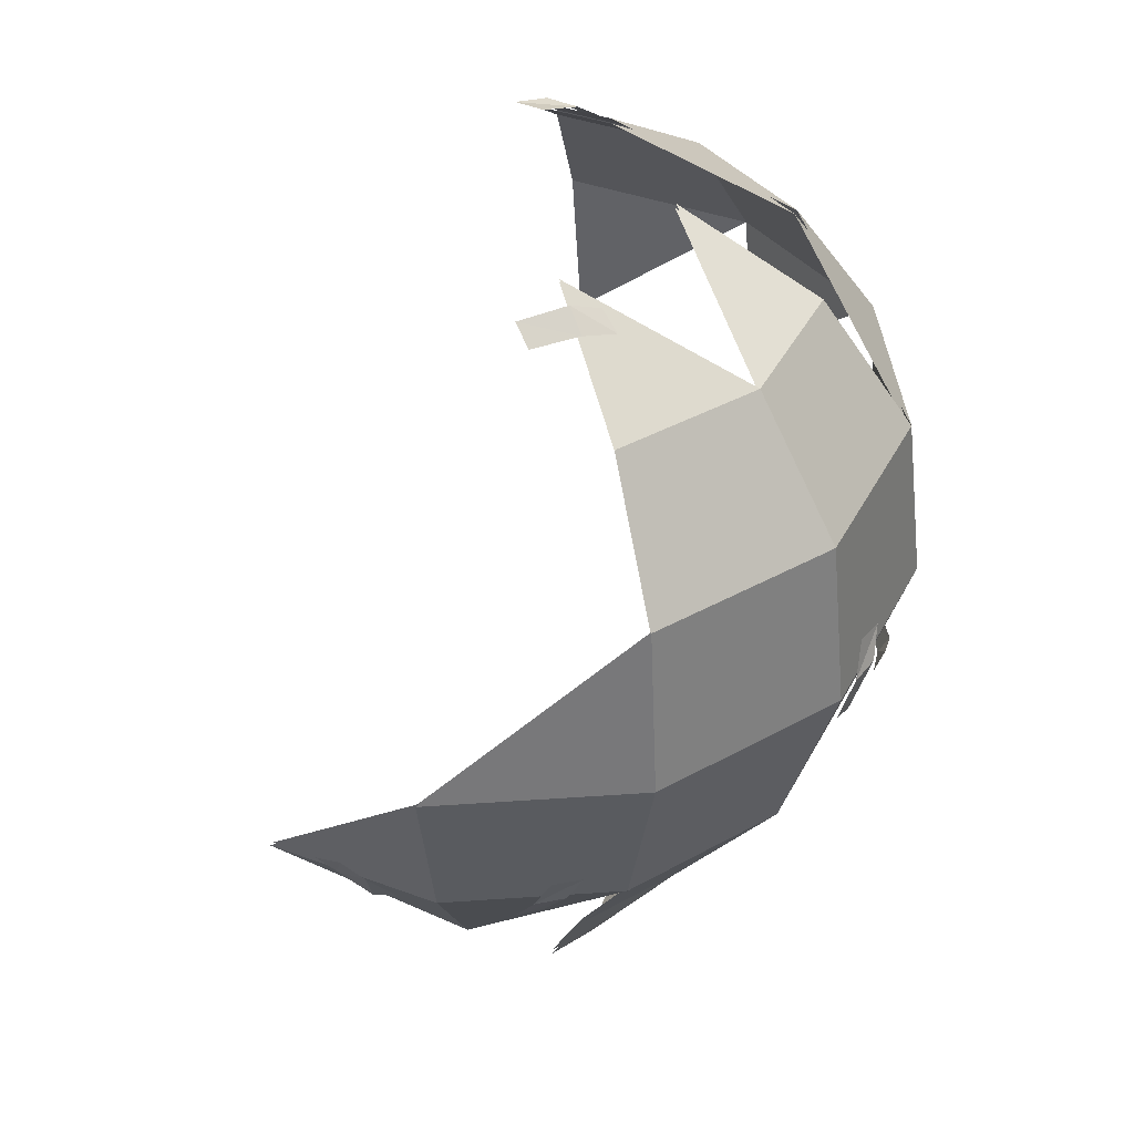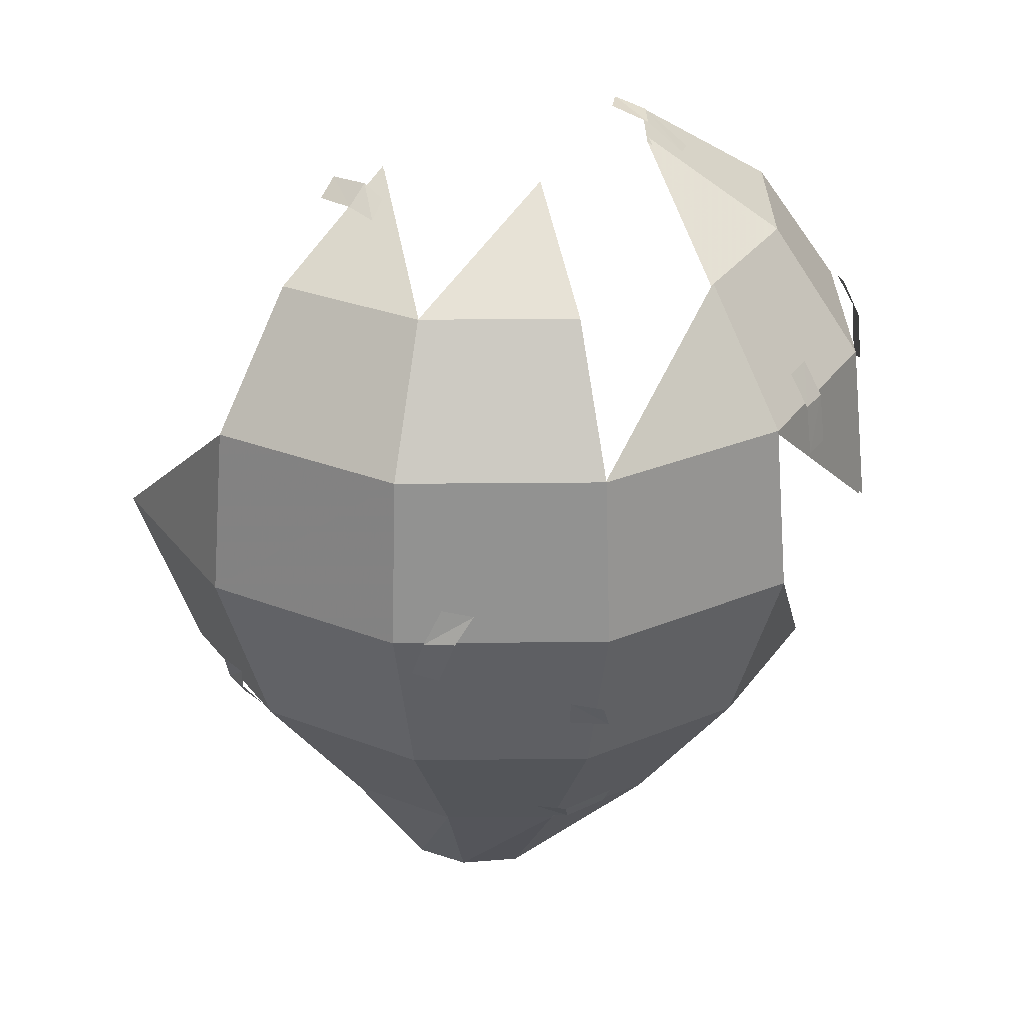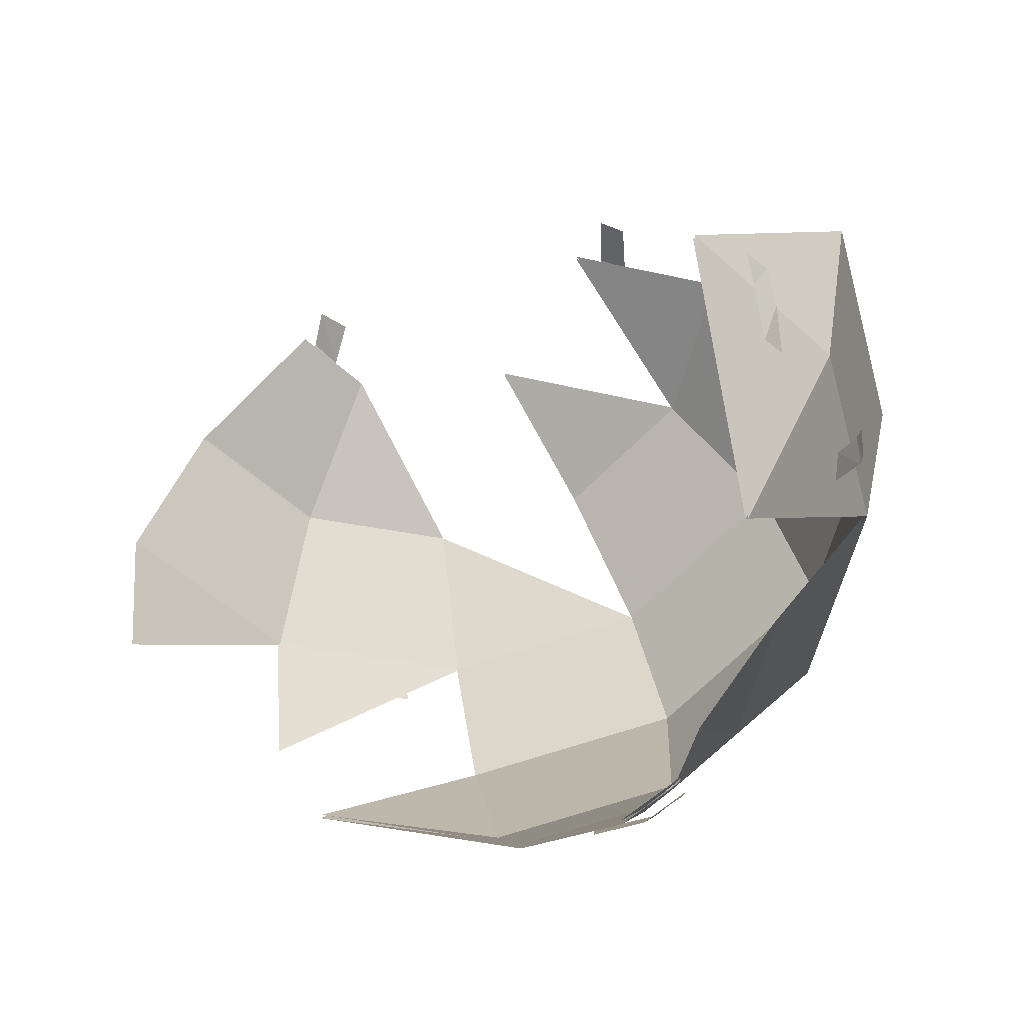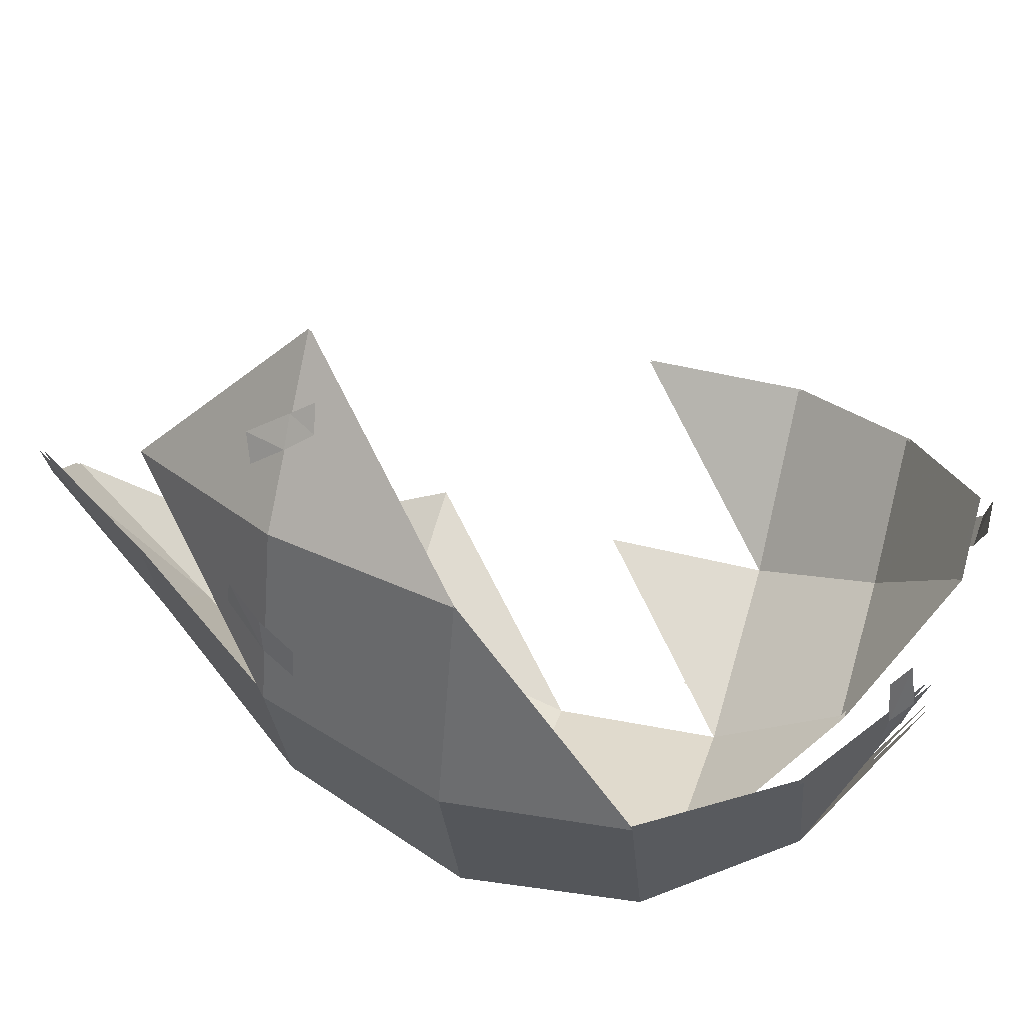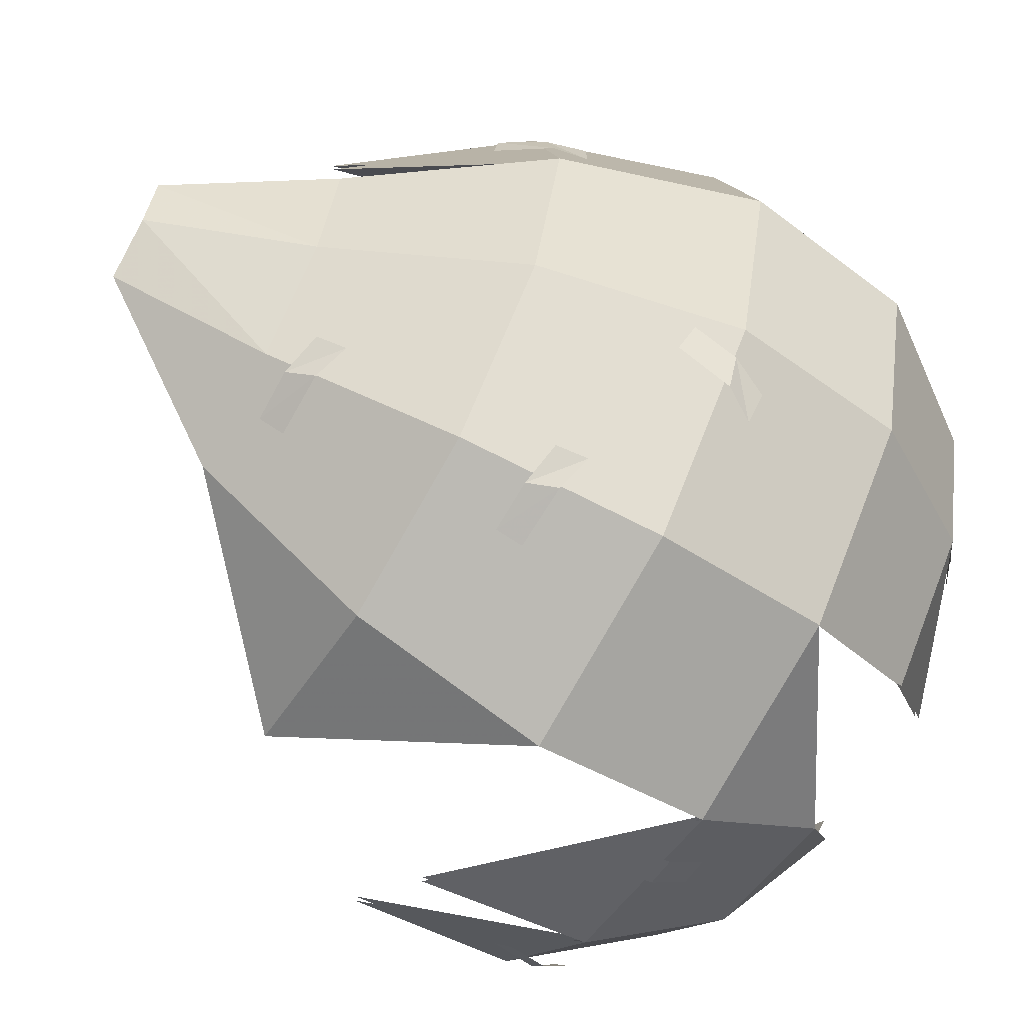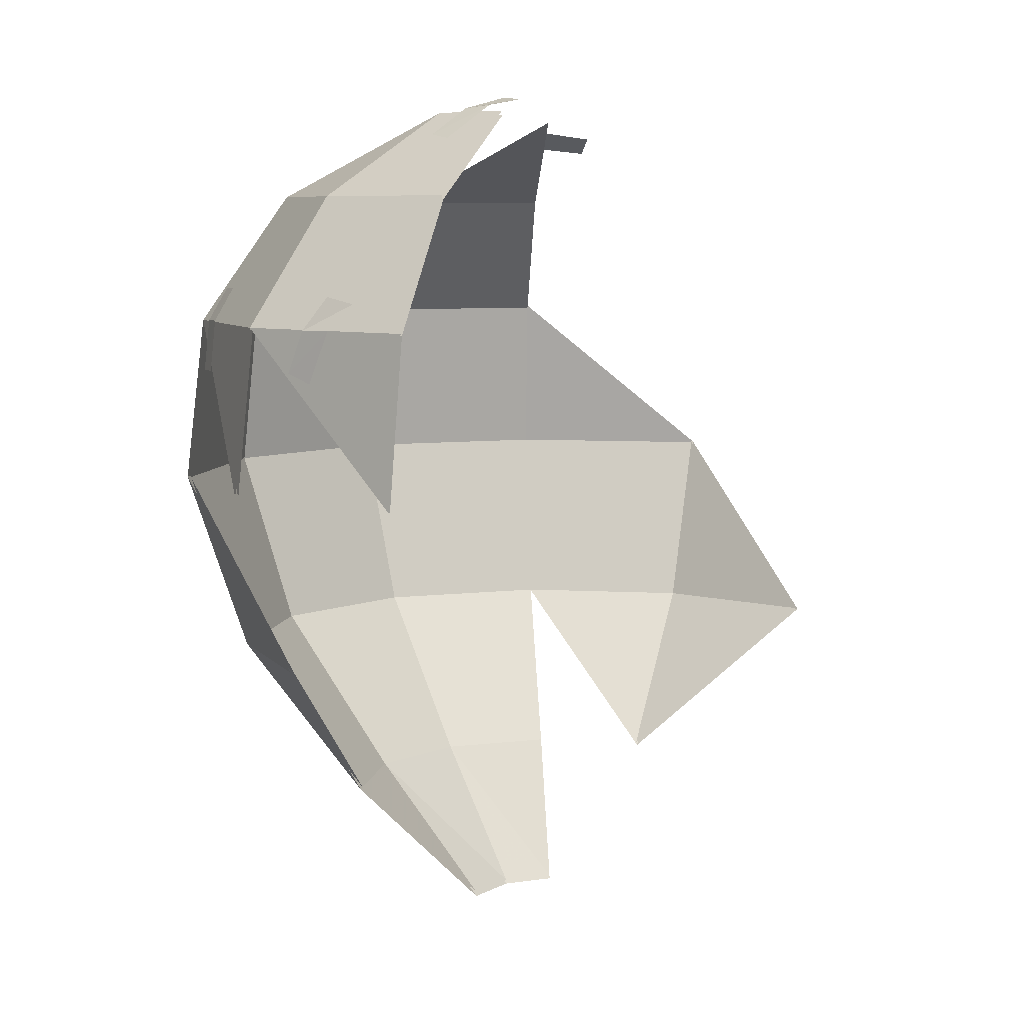
<metadata>
{"format":"obj","ext":"obj","renderer":"f3d","projection":"perspective","resolution":1024,"background":"white","views":[{"elev":39.1,"azim":70.0,"up":"+Y"},{"elev":30.2,"azim":134.2,"up":"+Y"},{"elev":31.8,"azim":-7.6,"up":"+Z"},{"elev":49.8,"azim":106.7,"up":"+Z"},{"elev":-64.0,"azim":59.0,"up":"+Z"},{"elev":7.0,"azim":-95.5,"up":"+Y"}]}
</metadata>
<code>
g swamp_propmodel_balloon_a_component_b_mesh
v 0.4832 -0.07616 0.8369
v 0.8369 -0.07616 0.4832
v 0.5415 -0.5369 0.3127
v 0.5415 -0.5369 0.3127
v 0.8369 -0.07616 0.4832
v 0.9664 -0.07616 0
v 0 0.9054 -1.084
v -0.5418 0.9054 -0.9383
v -0.5686 0.436 -0.9849
v -0.9383 0.9054 -0.5418
v -0.9578 0.436 -0.5772
v 0 -0.07616 -0.9664
v 0 0.436 -1.137
v -0.4832 -0.07616 -0.8369
v 0.7204 1.267 -0.416
v 0.2251 1.507 -0.3899
v 0.416 1.267 -0.7204
v 1.084 0.9054 0
v 0.9383 0.9054 -0.5418
v 0.8319 1.267 0
v 0.4502 1.507 0
v 0 1.267 -0.8319
v -0.2251 1.507 -0.3899
v -0.416 1.267 -0.7204
v -0.3338 1.544 -0.1602
v -0.2982 1.518 -0.3211
v -0.2617 1.548 -0.2133
v -0.3581 1.525 -0.2575
v -0.3377 1.442 -0.4187
v -0.4039 1.43 -0.3812
v -0.416 1.267 -0.7204
v -0.2251 1.507 -0.3899
v -0.3899 1.507 -0.2251
v -0.7204 1.267 -0.416
v -0.5418 0.9054 -0.9383
v -0.9383 0.9054 -0.5418
v 0.5415 -0.5369 -0.3127
v 0.4832 -0.07616 -0.8369
v 0.3127 -0.5369 -0.5415
v 0.8369 -0.07616 -0.4832
v 0.6253 -0.5369 0
v 0.5686 0.436 -0.9849
v 0.9664 -0.07616 0
v 0.9849 0.436 -0.5686
v 1.137 0.436 0
v 0 -0.5369 -0.6253
v 0 -0.07616 -0.9664
v -0.4832 -0.07616 -0.8369
v 0.3127 -0.5369 -0.5415
v 0.1821 -0.9355 -0.2551
v 0.4832 -0.07616 -0.8369
v 0 0.436 -1.137
v 0.5686 0.436 -0.9849
v 0.8369 -0.07616 0.4832
v 1.137 0.436 0
v 0.9664 -0.07616 0
v 0.9849 0.436 0.5686
v 0.4832 -0.07616 0.8369
v 1.084 0.9054 0
v 0.9383 0.9054 -0.5418
v 0.9849 0.436 -0.5686
v 0.5686 0.436 -0.9849
v 0 0.9054 -1.084
v 0 0.436 -1.137
v 0.5418 0.9054 -0.9383
v 0.9849 0.436 -0.5686
v 0.9383 0.9054 -0.5418
v 0.416 1.267 -0.7204
v 0.7204 1.267 -0.416
v 0 1.267 -0.8319
v -0.416 1.267 -0.7204
v -0.5418 0.9054 -0.9383
v 0.3154 -0.9355 -0.1473
v 0.3127 -0.5369 -0.5415
v 0.1821 -0.9355 -0.2551
v 0.5415 -0.5369 -0.3127
v 0.3642 -0.9355 0
v 0.6253 -0.5369 0
v 0.6821 -0.000604 0.6969
v 0.6328 -0.07932 0.6955
v 0.6281 -0.01558 0.7477
v 0.6941 -0.07664 0.6328
v 0.6407 -0.1944 0.6033
v 0.6918 -0.1679 0.5498
v 0.9676 0.01113 0.1223
v 0.9191 -0.08624 0.2443
v 0.9609 0.01345 0.2117
v 0.9386 -0.07414 0.1597
v 0.8447 -0.1902 0.2675
v 0.8416 -0.2003 0.1912
v 0.4537 -0.3842 -0.6063
v 0.3251 -0.4842 -0.6172
v 0.4276 -0.4555 -0.5661
v 0.369 -0.4195 -0.6495
v 0.1962 -0.4809 -0.6462
v 0.2067 -0.418 -0.6832
v 0.6132 0.2046 -0.8884
v 0.4974 0.09771 -0.9284
v 0.5954 0.1242 -0.8681
v 0.5335 0.1719 -0.942
v 0.3691 0.09453 -0.9601
v 0.3723 0.1646 -0.9798
v 0.8367 0.5266 -0.7337
v 0.9321 0.4374 -0.6345
v 0.8899 0.5382 -0.6626
v 0.8832 0.4448 -0.7069
v 0.933 0.3215 -0.5866
v 0.8859 0.3007 -0.6435
v -0.2255 1.006 -0.9893
v -0.1561 0.9116 -1.061
v -0.1401 1.003 -1.009
v -0.2417 0.9131 -1.042
v -0.1658 0.7662 -1.076
v -0.2512 0.7694 -1.056
v -0.8058 0.9783 -0.6621
v -0.7451 0.9049 -0.7968
v -0.749 0.996 -0.7287
v -0.8019 0.9064 -0.73
v -0.714 0.7891 -0.8342
v -0.76 0.7628 -0.779
v 0.5848 1.414 -0.09868
v 0.5203 1.477 -9.152e-05
v 0.5279 1.456 -0.07963
v 0.5853 1.428 -0.007292
v 0.5143 1.457 0.1341
v 0.5748 1.414 0.123
v 0.0008972 0.8992 -1.074
v -0.562 0.4345 -0.9765
v -0.5354 0.8992 -0.9305
v -0.4114 1.258 -0.714
v -0.7129 1.258 -0.4125
v -0.9281 0.8992 -0.5378
v -0.9473 0.4345 -0.5729
v -0.3861 1.495 -0.2229
v -0.2225 1.495 -0.3868
v 0.0008972 1.258 -0.8251
v 0.5372 0.8992 -0.9305
v 0.5638 0.4345 -0.9765
v 0.0008972 0.4345 -1.127
v 0.9759 0.4345 -0.5644
v 0.9299 0.8992 -0.5378
v 0.4127 1.258 -0.7147
v 0.7141 1.258 -0.4133
v 0.2238 1.495 -0.3875
v 0.4793 -0.07253 -0.83
v 0.8294 -0.07253 -0.4799
v 0.0008972 -0.07253 -0.9582
v -0.4775 -0.07253 -0.83
v 0.0008972 -0.5287 -0.6206
v 0.3104 -0.5287 -0.5376
v 0.1812 -0.9233 -0.254
v 0.3132 -0.9233 -0.1473
v 0.537 -0.5287 -0.311
v 0.3615 -0.9233 -0.001502
v 0.62 -0.5287 -0.001502
v 0.9576 -0.07253 -0.001502
v 1.127 0.4345 -0.001502
v 0.8294 -0.07253 0.4769
v 0.537 -0.5287 0.308
v 0.4793 -0.07253 0.827
v 0.9759 0.4345 0.5614
v 1.074 0.8992 -0.001502
v 0.8245 1.258 -0.001502
v 0.4466 1.495 -0.001502
g swamp_propmodel_balloon_a_component_b_mesh_0
f 3 2 1
f 6 5 4
f 9 8 7
f 11 10 8
f 14 13 12
f 17 16 15
f 19 15 18
f 15 20 18
f 15 21 20
f 24 23 22
f 27 26 25
f 26 28 25
f 26 29 28
f 29 30 28
f 33 32 31
f 34 33 31
f 34 31 35
f 36 34 35
f 39 38 37
f 38 40 37
f 37 40 41
f 38 42 40
f 40 43 41
f 42 44 40
f 40 44 43
f 44 45 43
f 48 47 46
f 46 47 49
f 46 49 50
f 47 51 49
f 47 52 51
f 52 53 51
f 56 55 54
f 55 57 54
f 54 57 58
f 55 59 57
f 60 59 55
f 61 60 55
f 64 63 62
f 63 65 62
f 62 65 66
f 65 67 66
f 65 68 67
f 68 69 67
f 63 70 65
f 71 70 63
f 72 71 63
f 75 74 73
f 74 76 73
f 73 76 77
f 76 78 77
f 81 80 79
f 80 82 79
f 80 83 82
f 83 84 82
f 87 86 85
f 86 88 85
f 86 89 88
f 89 90 88
f 93 92 91
f 92 94 91
f 92 95 94
f 95 96 94
f 99 98 97
f 98 100 97
f 98 101 100
f 101 102 100
f 105 104 103
f 104 106 103
f 104 107 106
f 107 108 106
f 111 110 109
f 110 112 109
f 110 113 112
f 113 114 112
f 117 116 115
f 116 118 115
f 116 119 118
f 119 120 118
f 123 122 121
f 122 124 121
f 122 125 124
f 125 126 124
f 129 128 127
f 130 129 127
f 130 131 129
f 131 132 129
f 132 133 129
f 134 131 130
f 135 134 130
f 135 130 136
f 136 130 127
f 136 127 137
f 137 127 138
f 127 139 138
f 137 138 140
f 141 137 140
f 142 137 141
f 143 142 141
f 144 142 143
f 138 139 145
f 140 138 146
f 138 145 146
f 139 147 145
f 139 148 147
f 147 148 149
f 147 149 150
f 145 147 150
f 150 149 151
f 150 151 152
f 145 150 153
f 153 150 152
f 146 145 153
f 153 152 154
f 155 153 154
f 146 153 155
f 156 146 155
f 140 146 156
f 157 140 156
f 141 140 157
f 157 156 158
f 158 156 159
f 158 159 160
f 161 158 160
f 161 157 158
f 162 157 161
f 162 141 157
f 143 141 162
f 163 143 162
f 164 143 163

</code>
